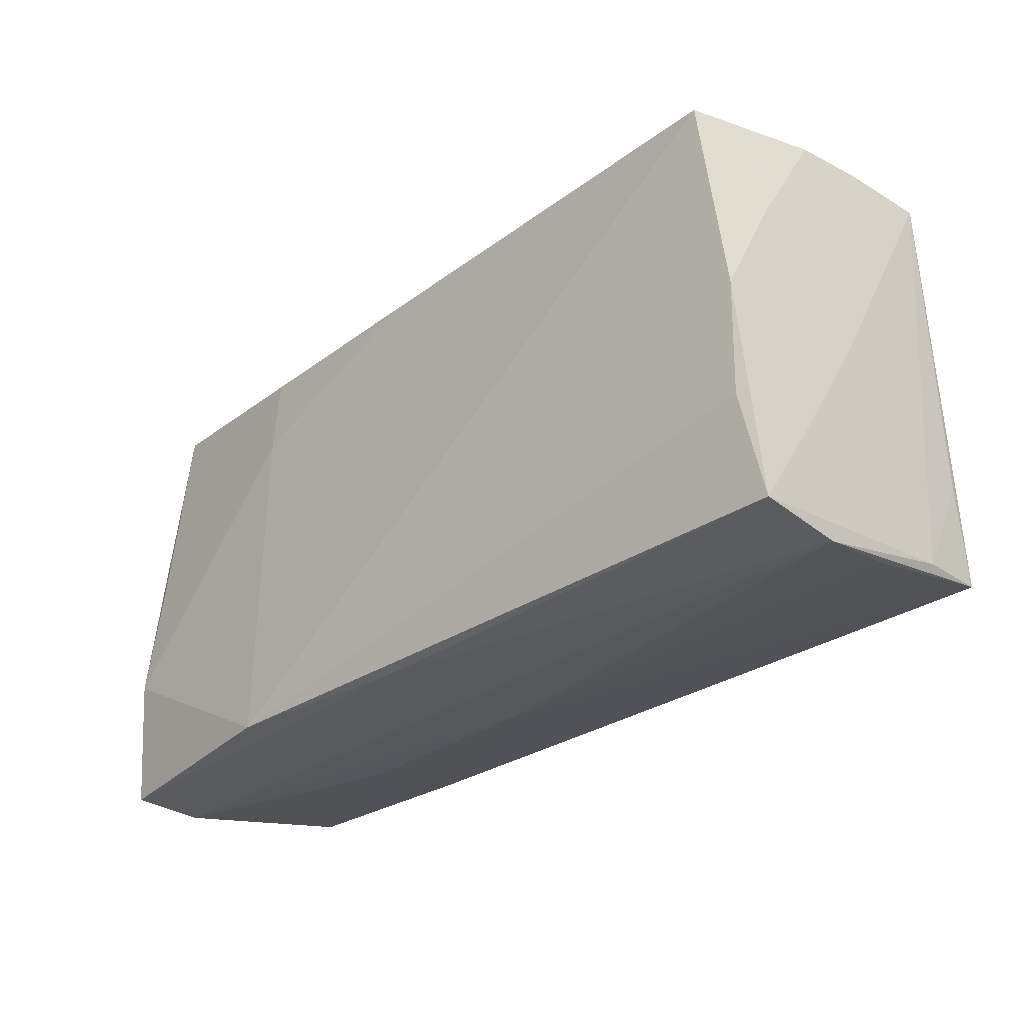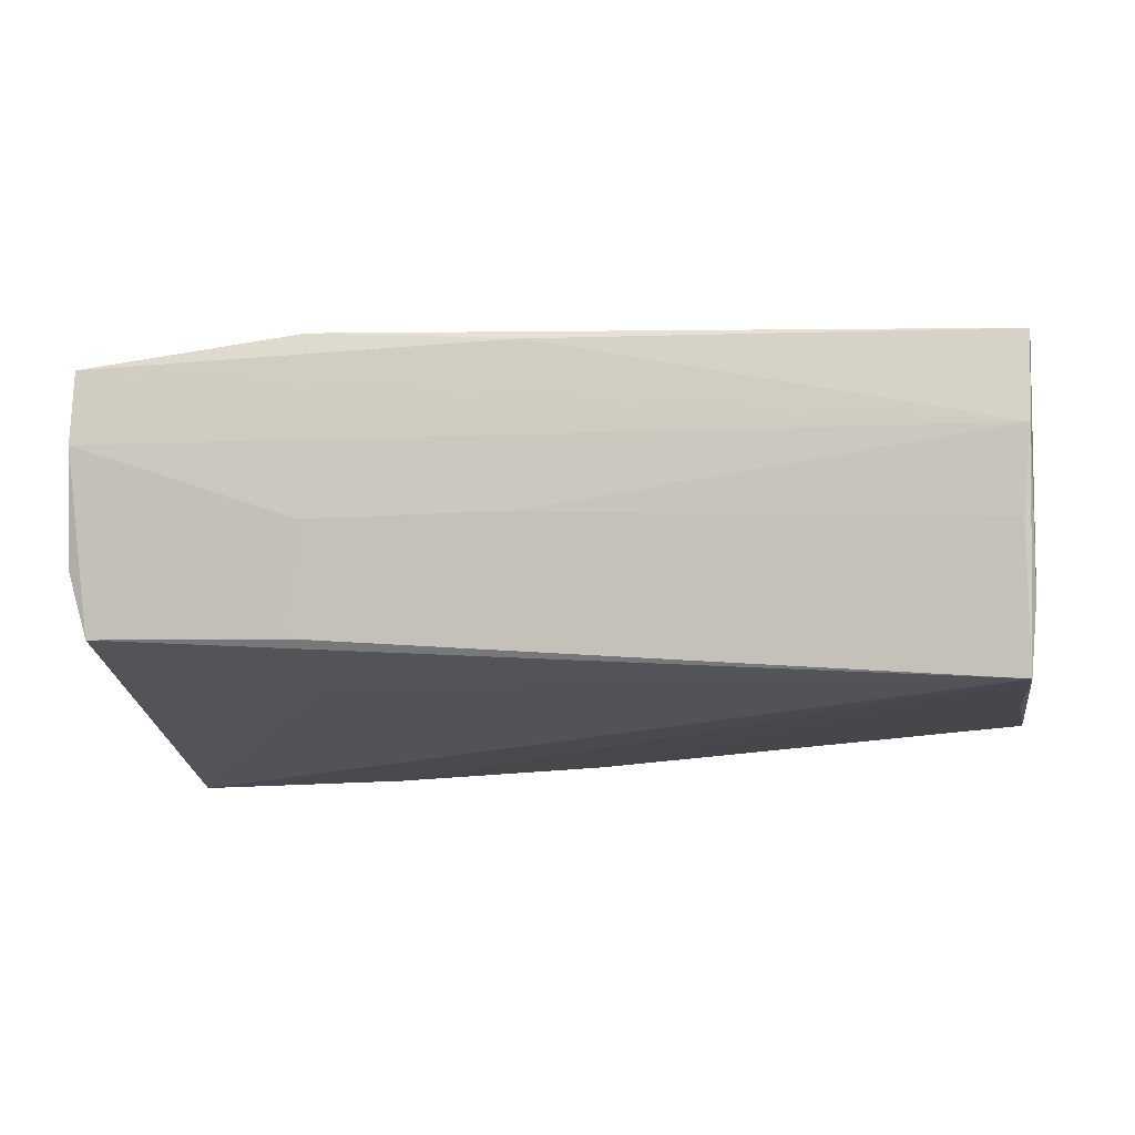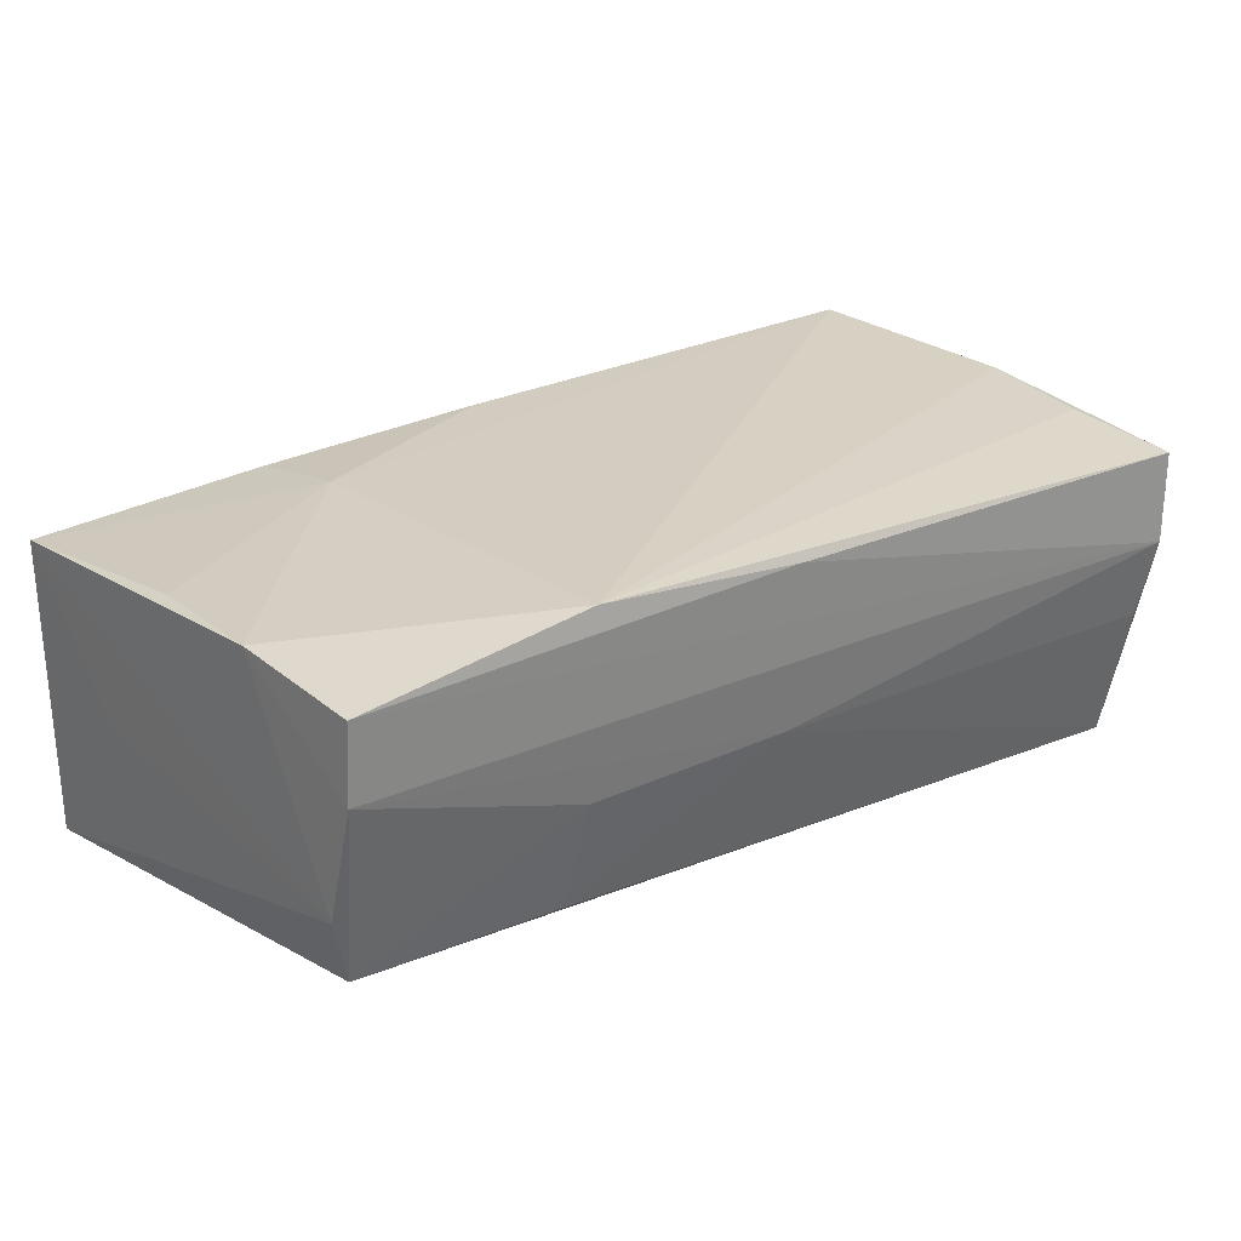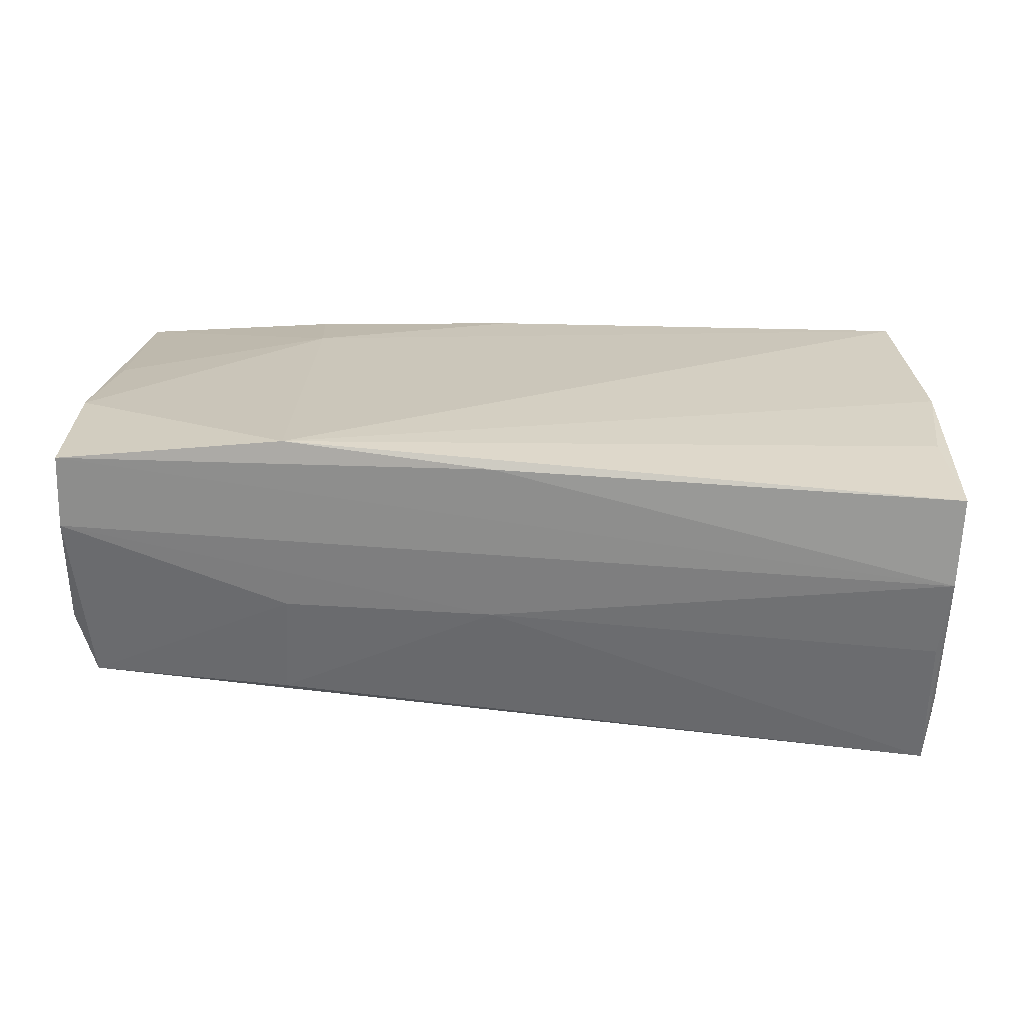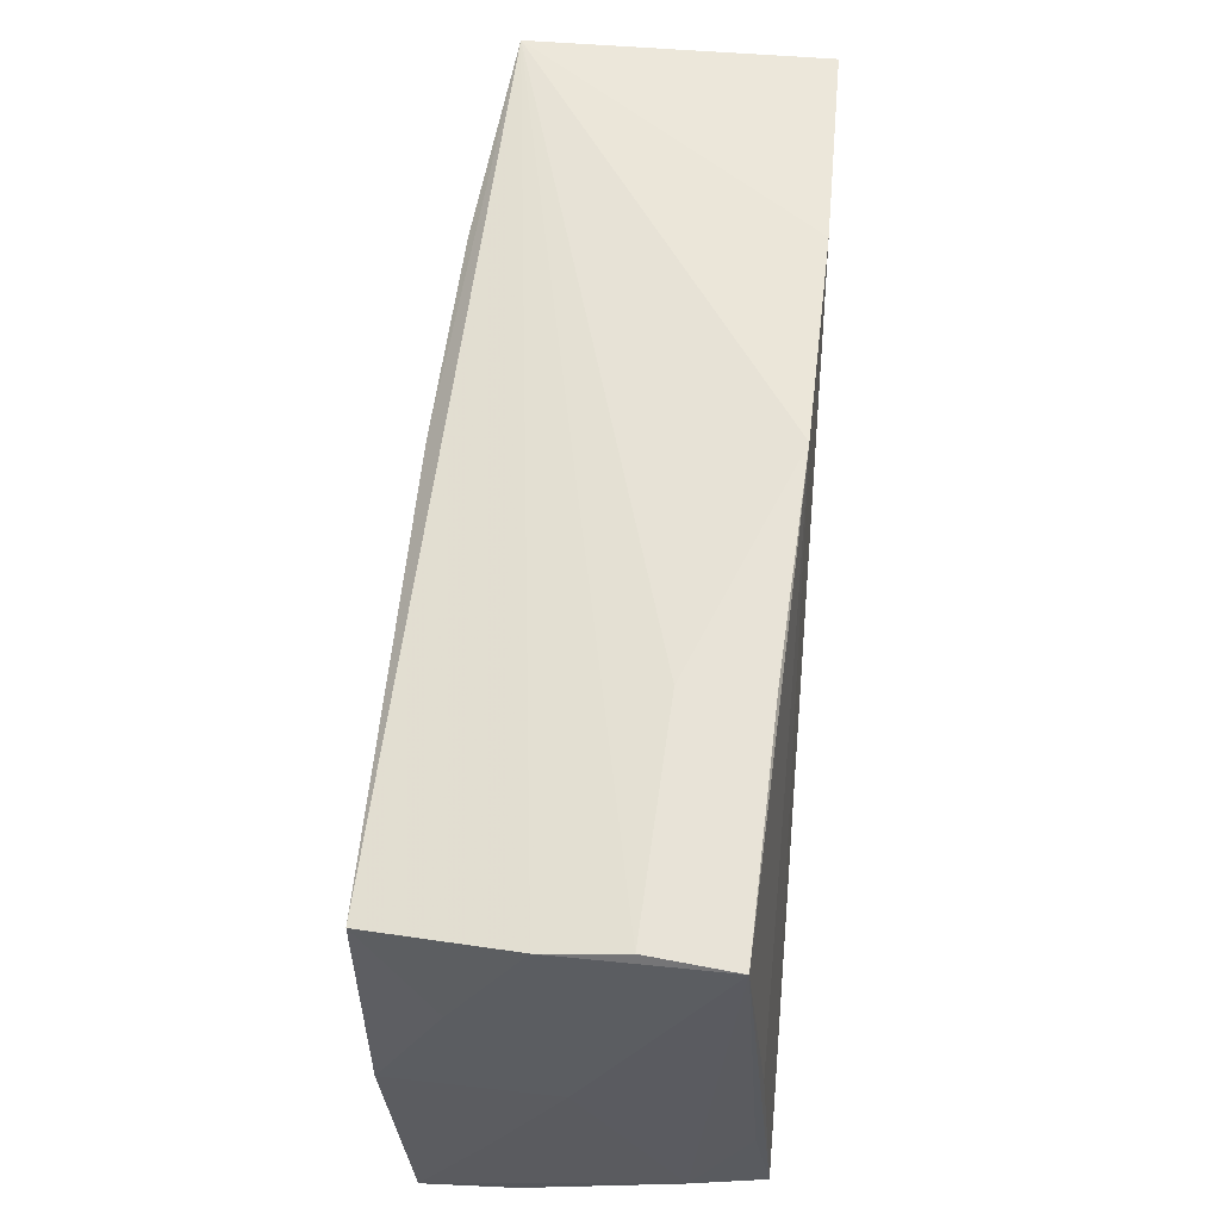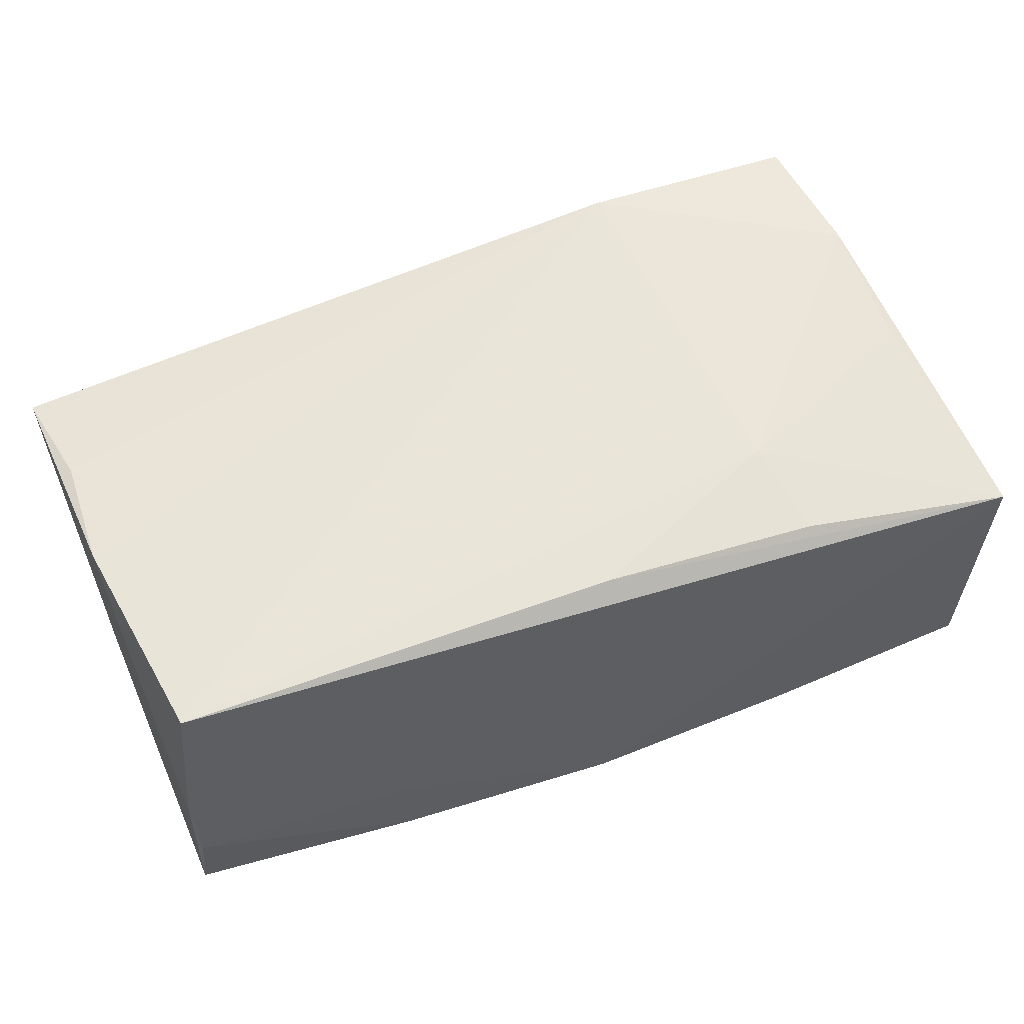
<metadata>
{"format":"obj","ext":"obj","renderer":"f3d","projection":"perspective","resolution":1024,"background":"white","views":[{"elev":-32.3,"azim":47.0,"up":"+Y"},{"elev":-15.0,"azim":9.1,"up":"+Z"},{"elev":26.8,"azim":-38.3,"up":"+Z"},{"elev":23.6,"azim":3.5,"up":"+Z"},{"elev":55.5,"azim":94.6,"up":"+Y"},{"elev":58.4,"azim":156.5,"up":"+Z"}]}
</metadata>
<code>
v -0.0005196 -0.02889 0.01748
v -0.05139 -0.0243 -0.004521
v 0.05146 0.009764 0.01048
v 0.04889 0.02069 0.01849
v -0.026 -0.02444 -0.01324
v -0.02492 -0.0272 -0.0008274
v -0.05223 0.01486 -0.001846
v 0.02597 0.02723 -0.01702
v 0.05228 -0.01706 0.007381
v 0.05069 -0.000596 -0.01834
v 0.05062 -0.02816 -0.00422
v -0.0002347 0.02917 -0.01876
v 0.05238 -0.003827 -0.0004822
v -0.02433 -0.02788 0.01995
v -0.02618 0.01381 0.01823
v -0.05256 0.02882 -0.02018
v -0.02644 0.02917 -0.01983
v 0.05222 0.02419 -0.01585
v -0.04936 -0.02323 -0.01224
v 0.05133 0.02335 0.002409
v 0.05217 -0.02937 0.01525
v 0.05129 -0.01339 -0.01824
v 0.02607 0.02673 -0.007899
v -0.0505 0.00347 0.01685
v -0.02763 0.02496 0.01659
v -0.05089 -0.02758 0.008663
v 0.05149 -0.0255 -0.01204
v 0.05133 0.02475 -0.006371
v 0.05164 -0.0299 0.005027
v 0.05049 -0.01725 0.0169
v -0.05058 -0.02776 0.01723
v -0.002269 0.0228 0.01791
v 0.05068 -0.02472 -0.02018
v -0.05235 0.02917 0.01359
v -0.05134 -0.01195 0.01806
v 0.05153 -0.00425 0.01773
v -0.0007809 -0.02783 -0.001196
v -0.02542 -0.01176 -0.01614
f 36 4 14
f 21 14 1
f 21 1 29
f 30 14 21
f 21 36 30
f 30 36 14
f 14 4 15
f 4 36 3
f 21 29 27
f 27 29 33
f 31 1 14
f 31 29 1
f 11 37 33
f 33 29 11
f 11 29 37
f 16 33 38
f 38 19 16
f 33 19 38
f 33 37 5
f 5 19 33
f 4 34 32
f 32 15 4
f 17 33 16
f 17 12 33
f 16 34 17
f 34 12 17
f 10 18 33
f 33 12 10
f 10 12 18
f 13 27 18
f 13 36 21
f 13 3 36
f 18 3 13
f 33 18 22
f 22 27 33
f 18 27 22
f 37 29 26
f 29 31 26
f 35 26 31
f 14 15 35
f 35 31 14
f 34 15 25
f 25 32 34
f 15 32 25
f 23 12 34
f 34 28 23
f 18 12 8
f 8 28 18
f 12 23 8
f 8 23 28
f 20 3 18
f 18 28 20
f 4 3 20
f 20 34 4
f 20 28 34
f 21 27 9
f 9 13 21
f 27 13 9
f 6 5 37
f 37 26 6
f 19 5 6
f 6 26 19
f 16 19 2
f 19 26 2
f 26 35 2
f 2 35 34
f 24 15 34
f 34 35 24
f 24 35 15
f 7 34 16
f 16 2 7
f 7 2 34

</code>
